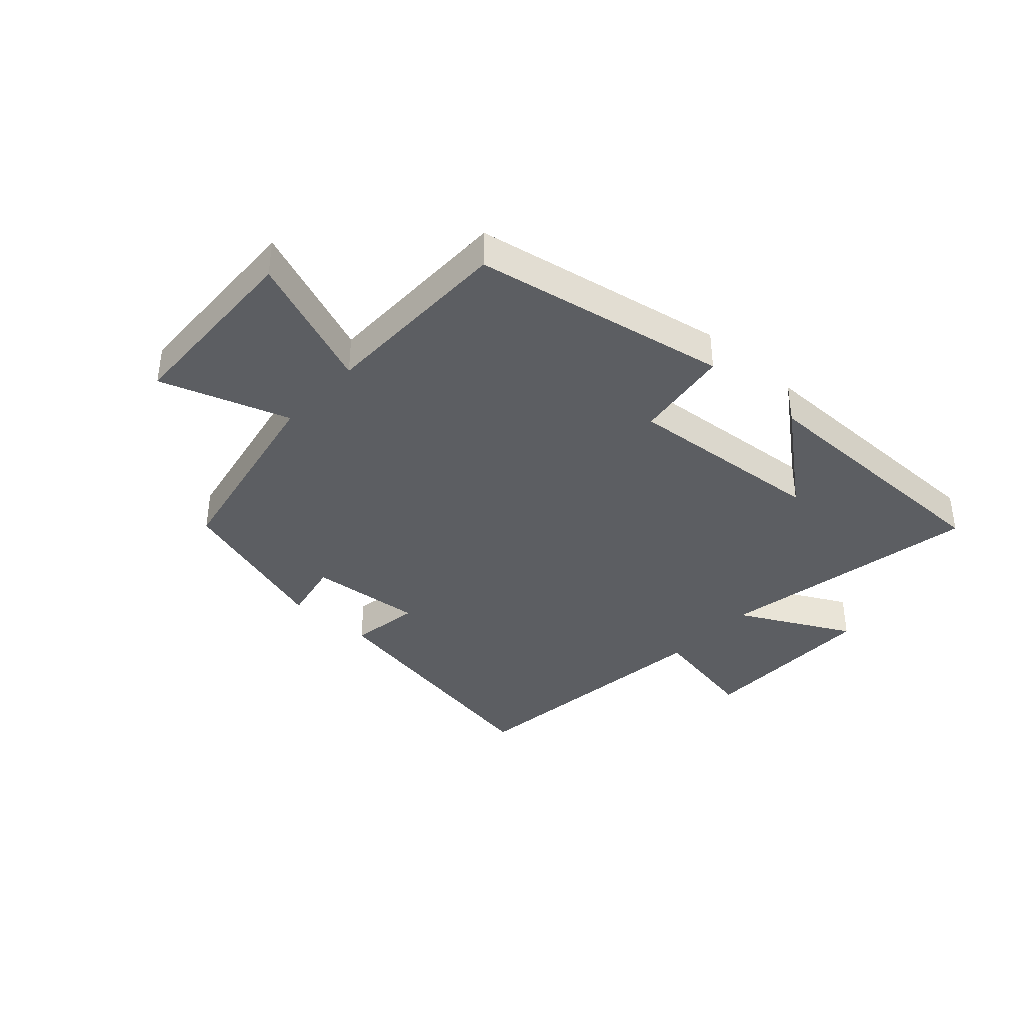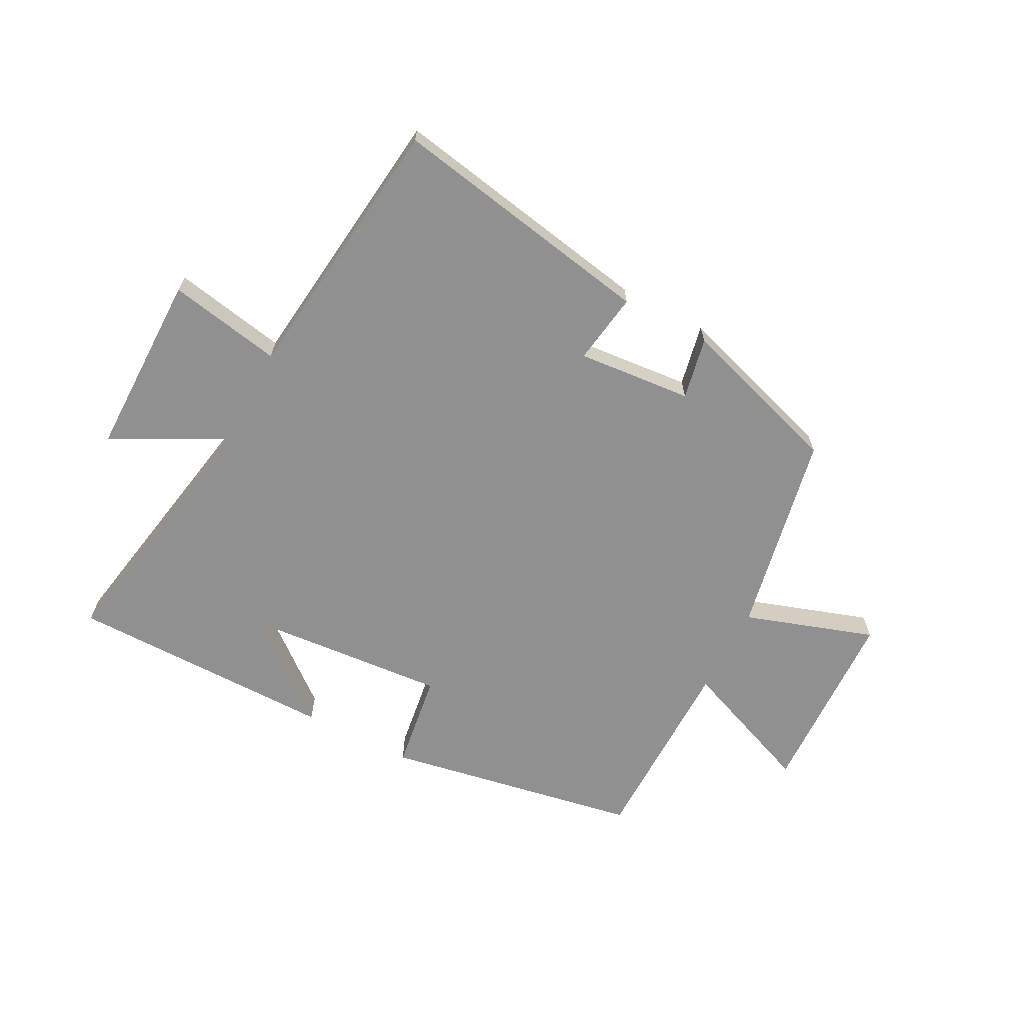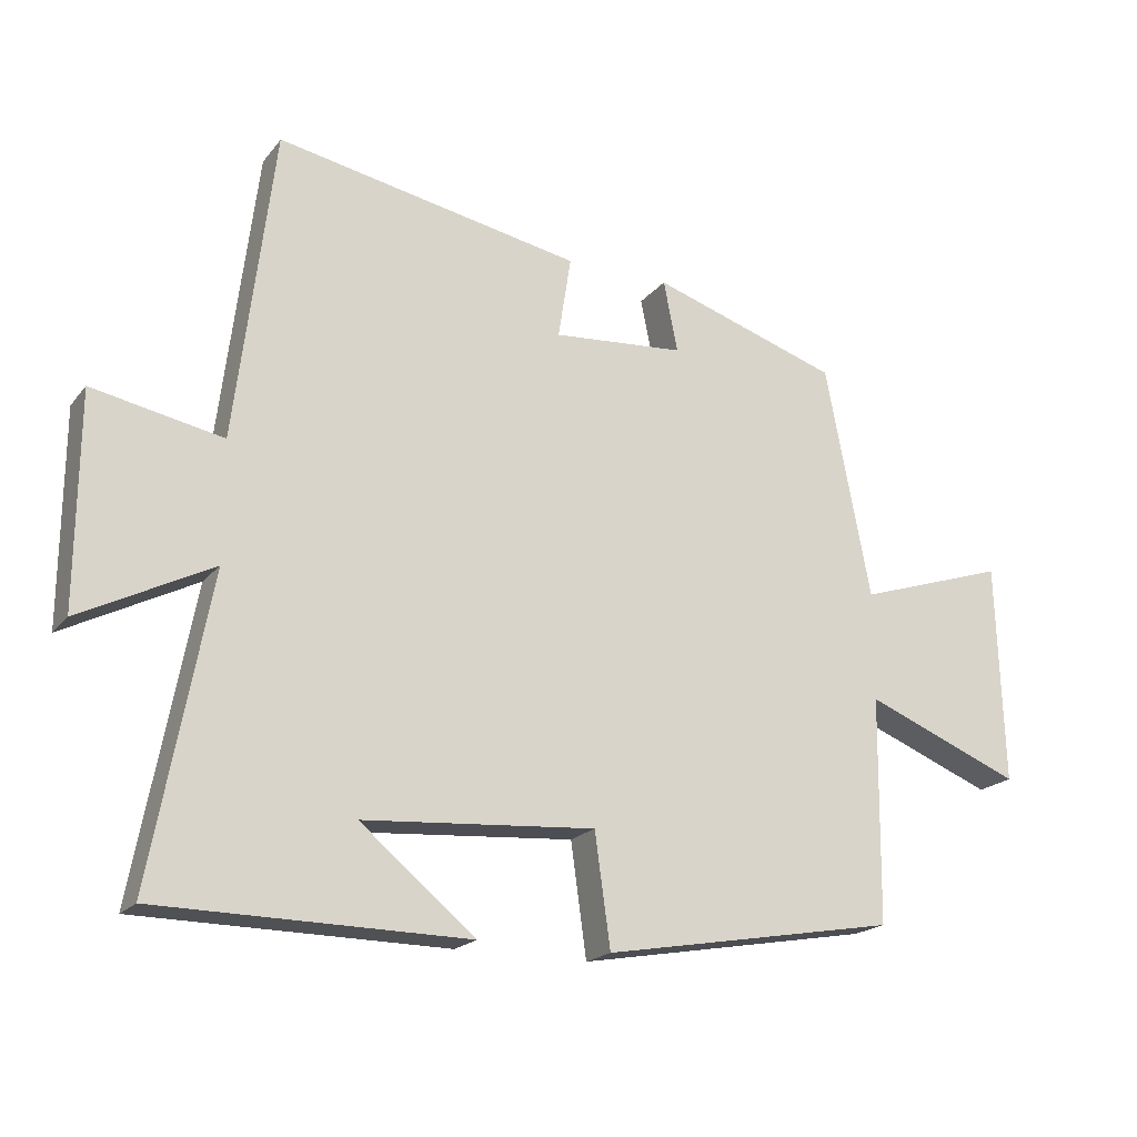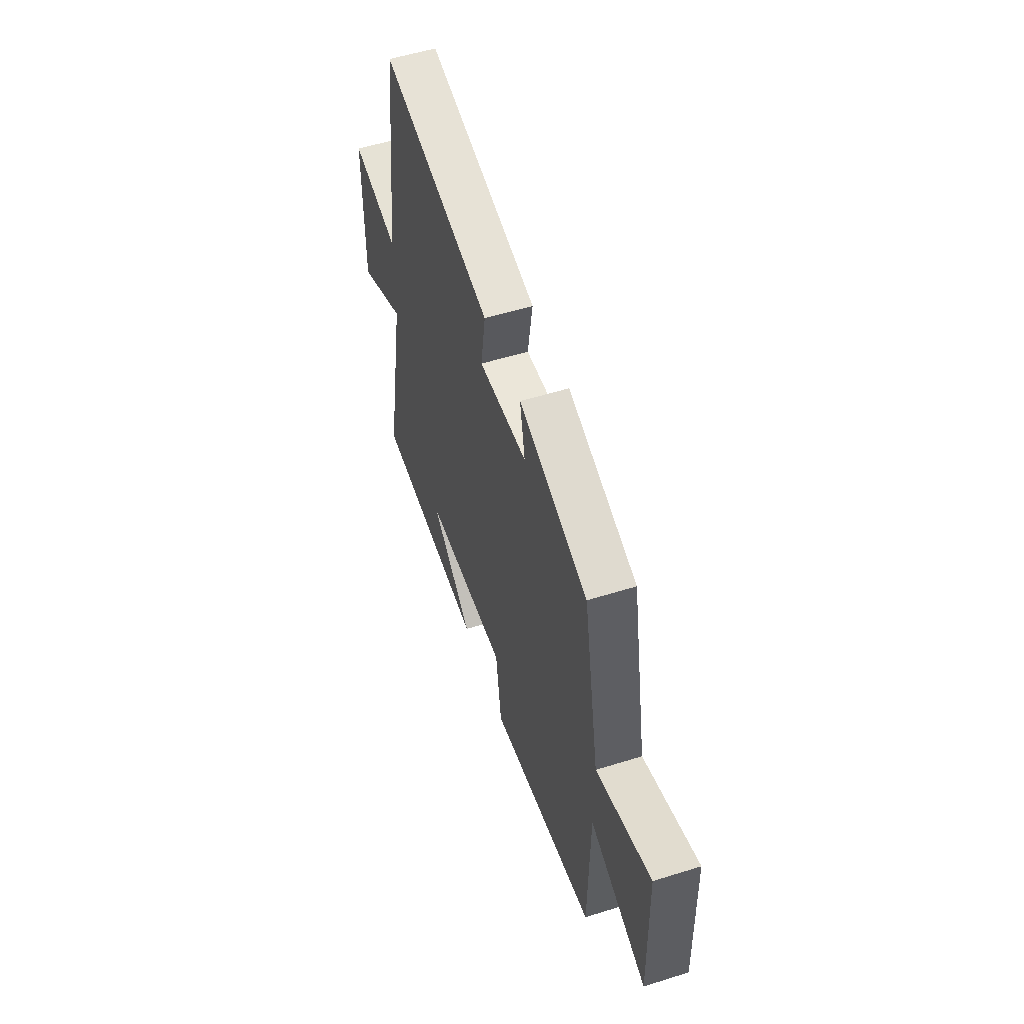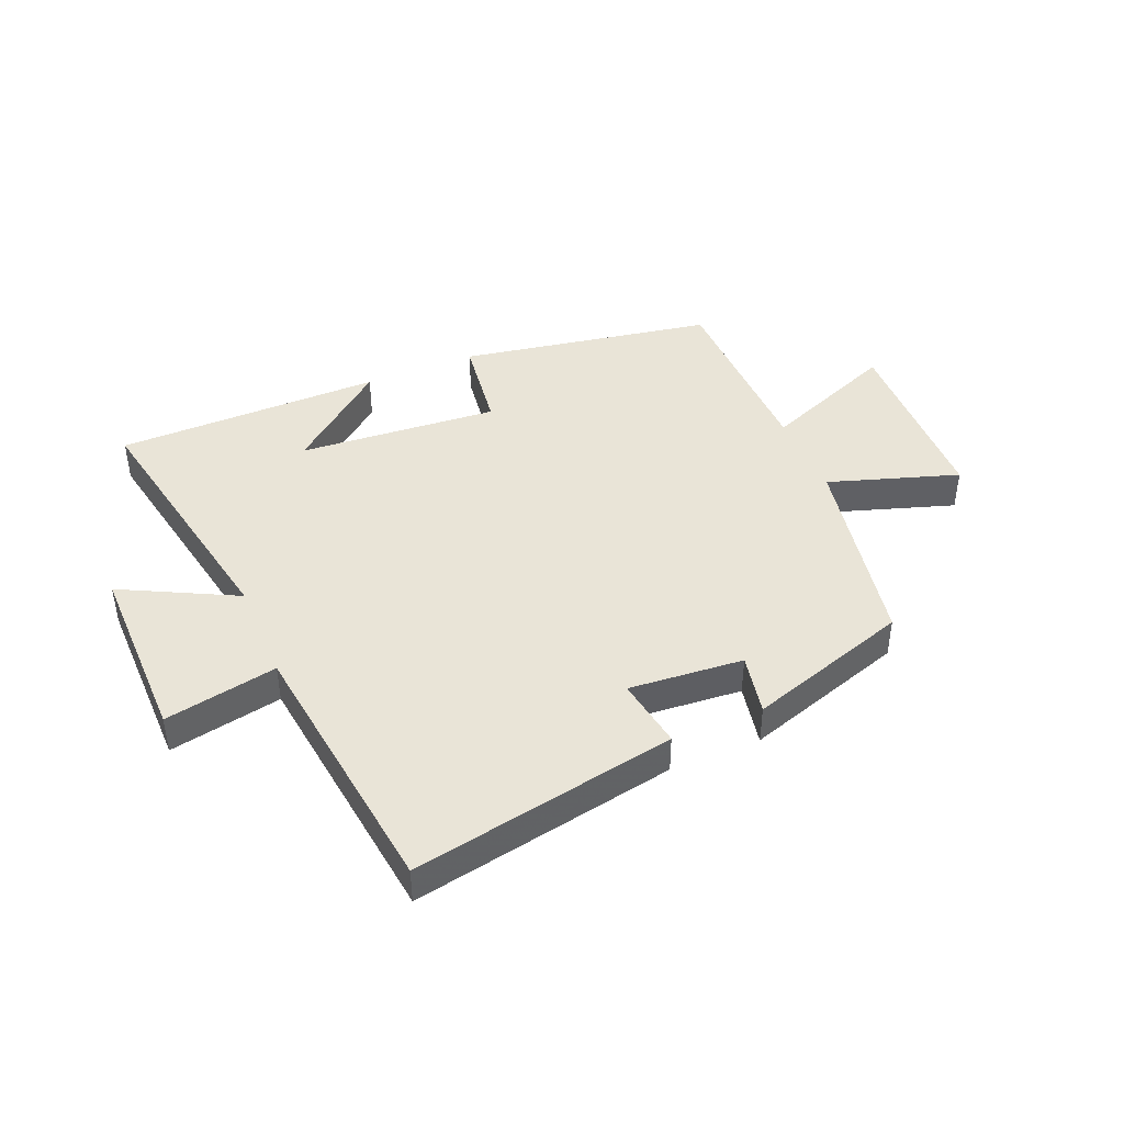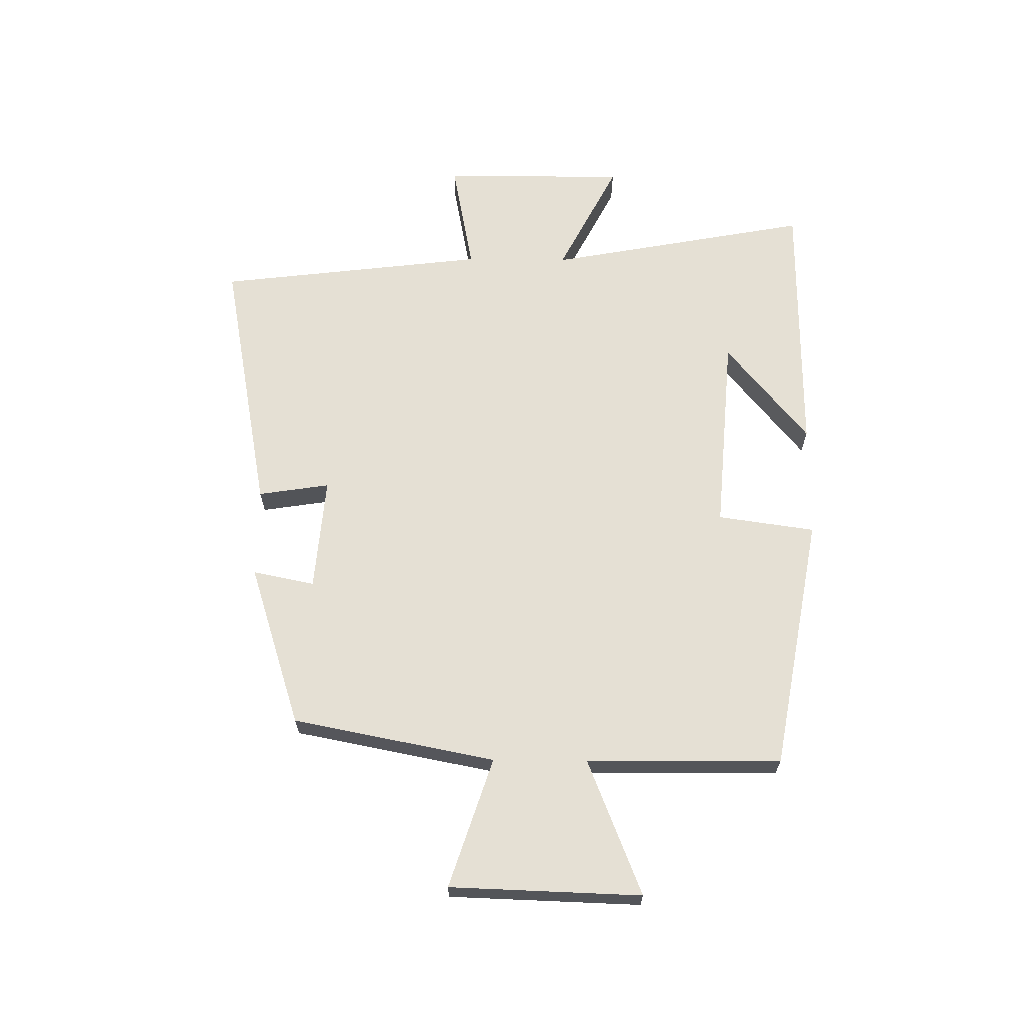
<metadata>
{"format":"obj","ext":"obj","renderer":"f3d","projection":"perspective","resolution":1024,"background":"white","views":[{"elev":-38.0,"azim":138.0,"up":"+Y"},{"elev":-65.8,"azim":-27.4,"up":"+Y"},{"elev":-19.7,"azim":-26.9,"up":"+Z"},{"elev":54.5,"azim":71.6,"up":"+Z"},{"elev":43.0,"azim":-22.9,"up":"+Y"},{"elev":65.6,"azim":90.7,"up":"+Y"}]}
</metadata>
<code>
v -0.584 0.07 -0.496
v -0.5 0.07 -0.049
v -0.693 0.07 -0.148
v -0.691 0.07 0.164
v -0.5 0.07 0.127
v -0.444 0.07 0.584
v 0.004 0.07 0.5
v -0.015 0.07 0.379
v 0.179 0.07 0.395
v 0.158 0.07 0.5
v 0.434 0.07 0.411
v 0.5 0.07 0.068
v 0.72 0.07 0.14
v 0.73 0.07 -0.184
v 0.5 0.07 -0.092
v 0.496 0.07 -0.423
v 0.063 0.07 -0.5
v 0.04 0.07 -0.335
v -0.3 0.07 -0.361
v -0.131 0.07 -0.5
v -0.584 0 -0.496
v -0.5 0 -0.049
v -0.693 0 -0.148
v -0.691 0 0.164
v -0.5 0 0.127
v -0.444 0 0.584
v 0.004 0 0.5
v -0.015 0 0.379
v 0.179 0 0.395
v 0.158 0 0.5
v 0.434 0 0.411
v 0.5 0 0.068
v 0.72 0 0.14
v 0.73 0 -0.184
v 0.5 0 -0.092
v 0.496 0 -0.423
v 0.063 0 -0.5
v 0.04 0 -0.335
v -0.3 0 -0.361
v -0.131 0 -0.5
f 19 20 1
f 15 16 17 18
f 15 18 19
f 12 13 14 15
f 12 15 19
f 9 10 11 12
f 8 9 12 19
f 5 6 7 8
f 5 8 19
f 2 3 4 5
f 2 5 19
f 1 2 19
f 21 40 39
f 38 37 36 35
f 39 38 35
f 35 34 33 32
f 39 35 32
f 32 31 30 29
f 39 32 29 28
f 28 27 26 25
f 39 28 25
f 25 24 23 22
f 39 25 22
f 39 22 21
f 1 21 22 2
f 2 22 23 3
f 3 23 24 4
f 4 24 25 5
f 5 25 26 6
f 6 26 27 7
f 7 27 28 8
f 8 28 29 9
f 9 29 30 10
f 10 30 31 11
f 11 31 32 12
f 12 32 33 13
f 13 33 34 14
f 14 34 35 15
f 15 35 36 16
f 16 36 37 17
f 17 37 38 18
f 18 38 39 19
f 19 39 40 20
f 20 40 21 1

</code>
